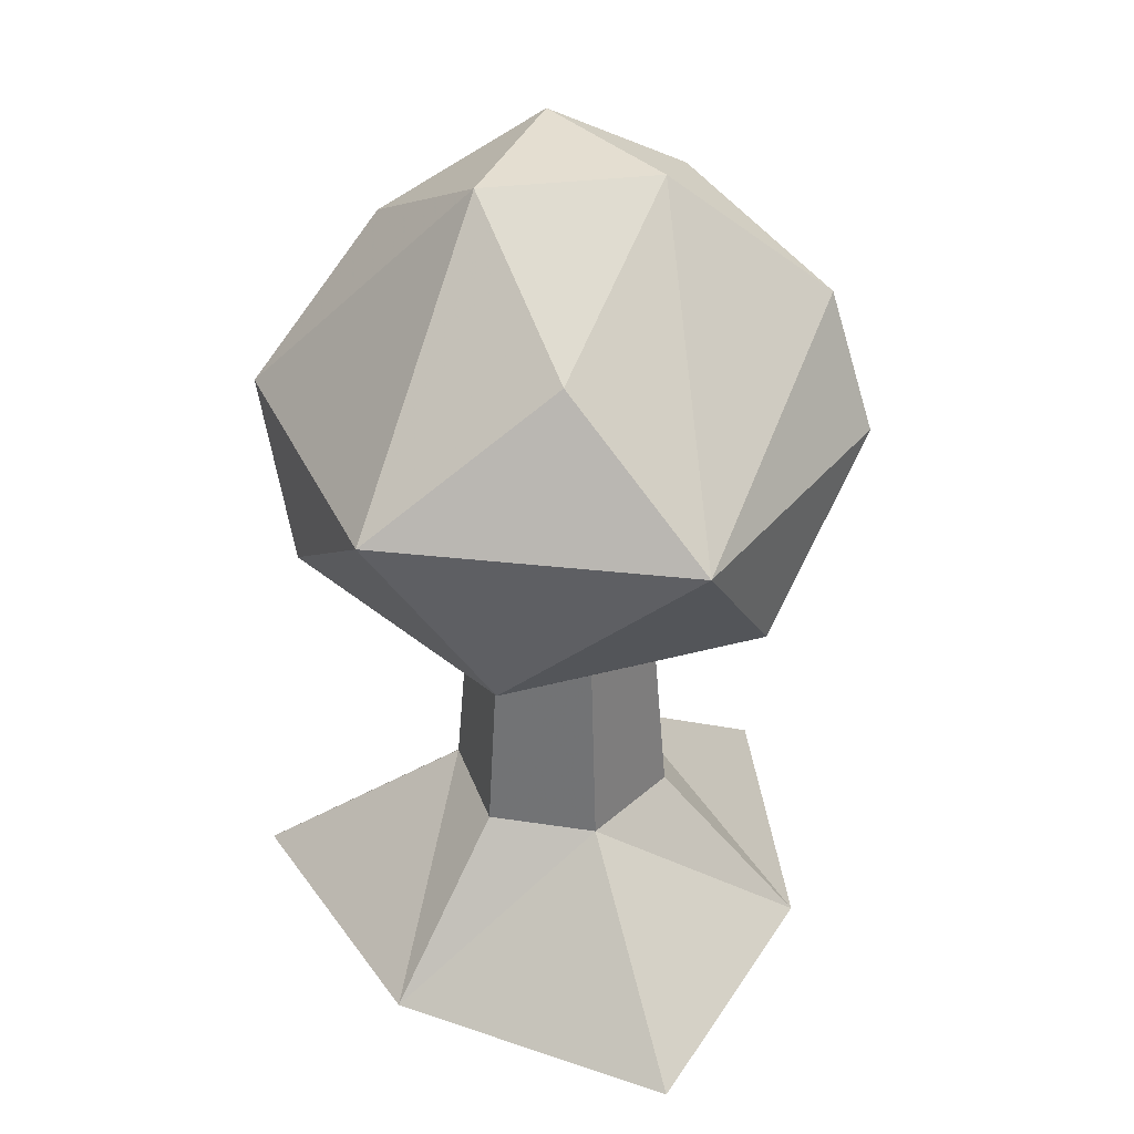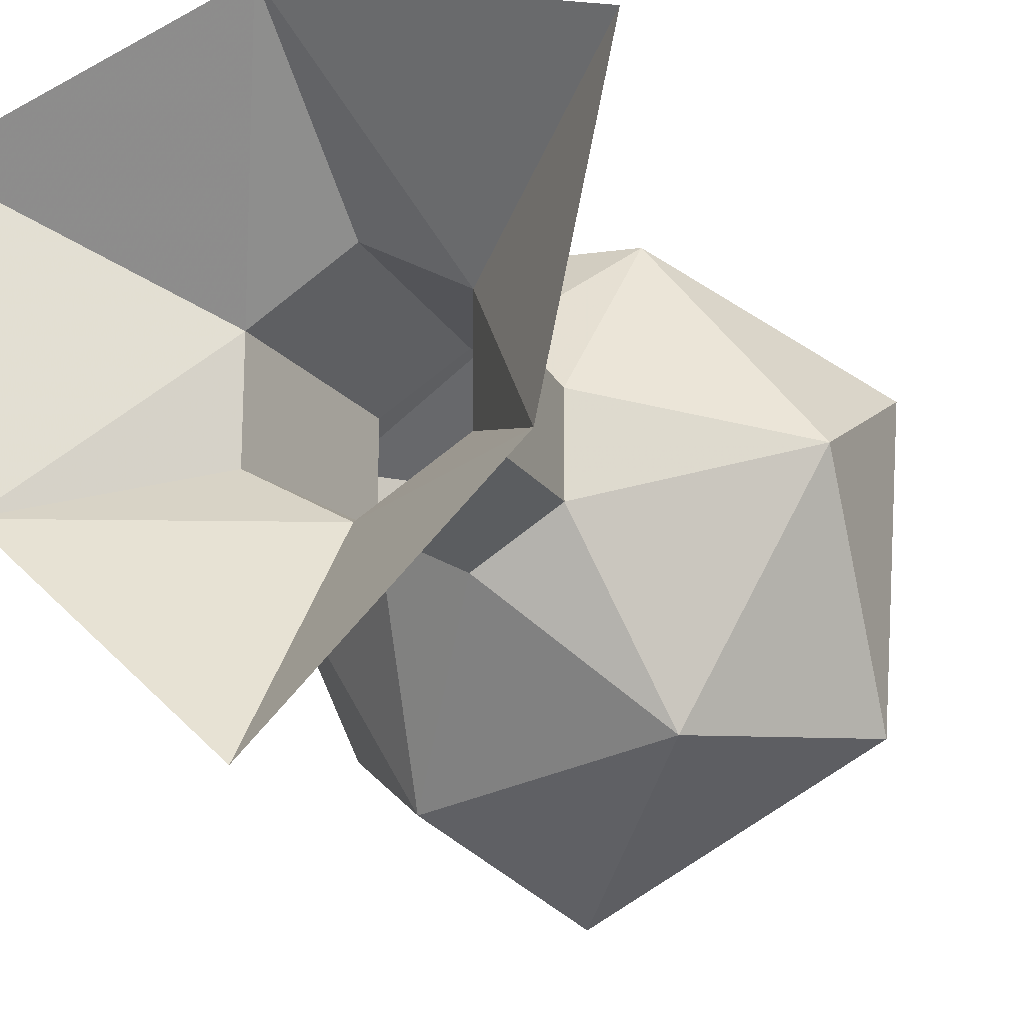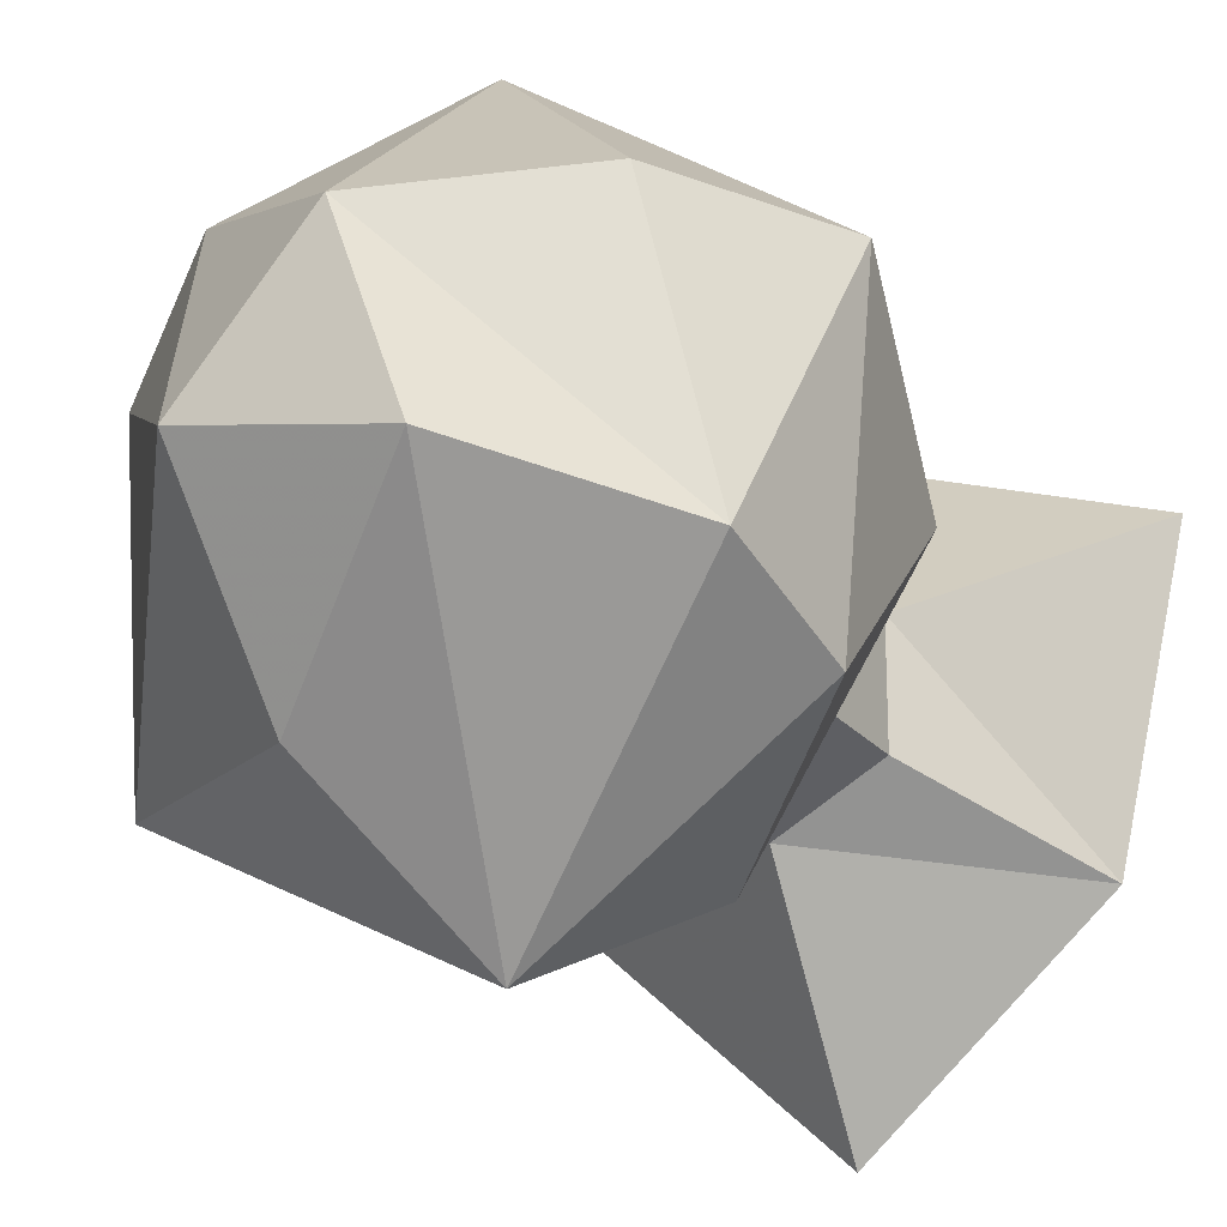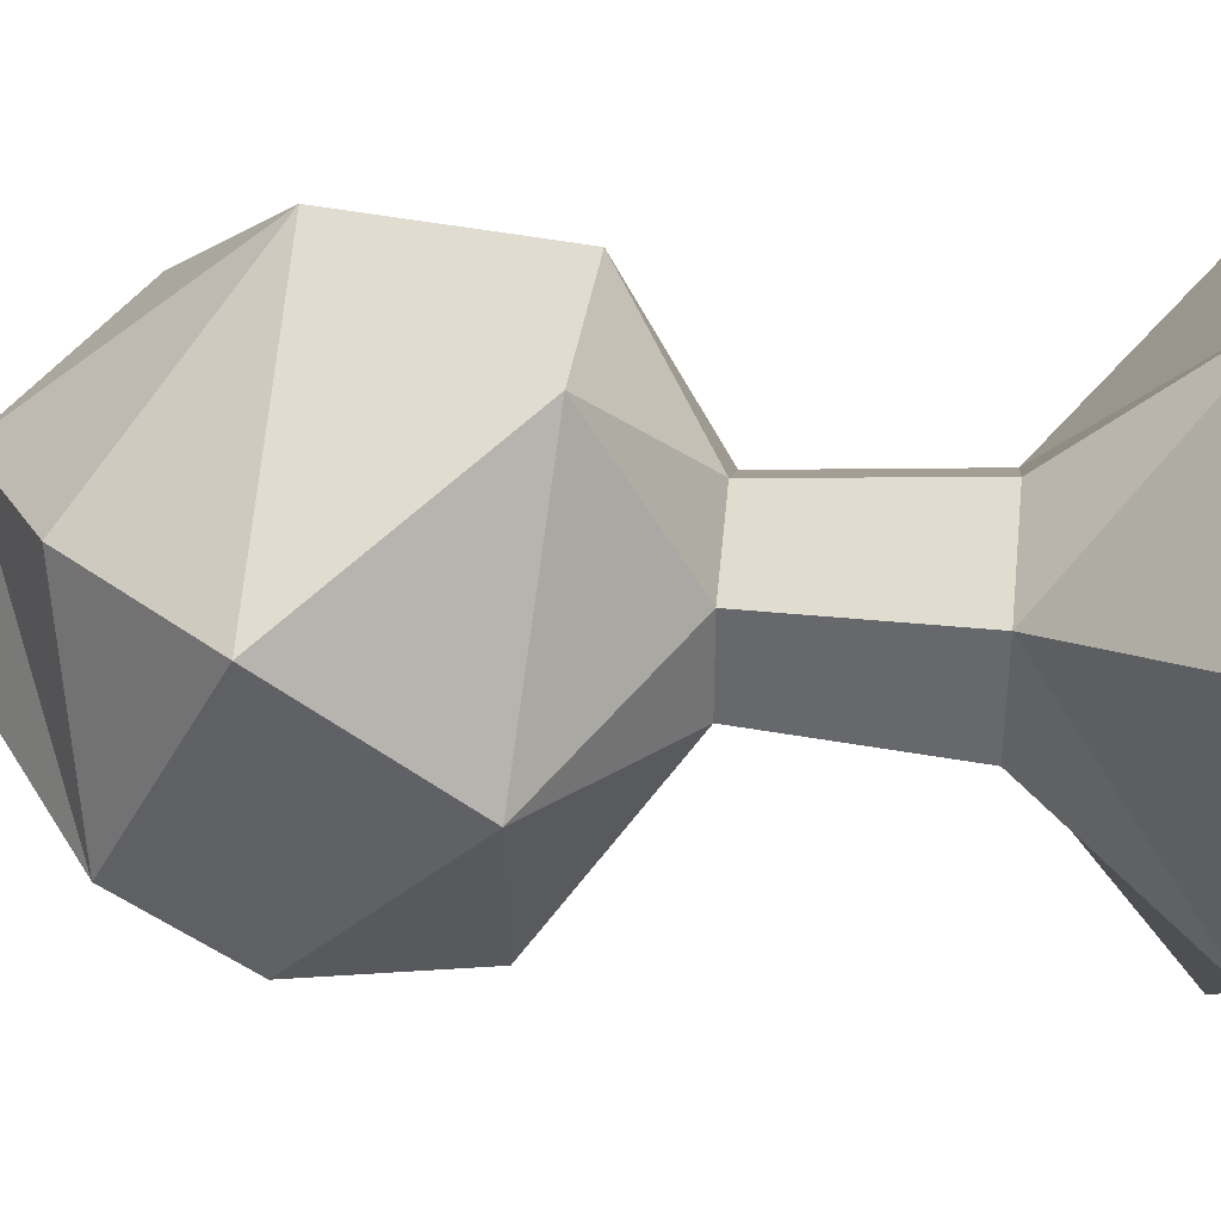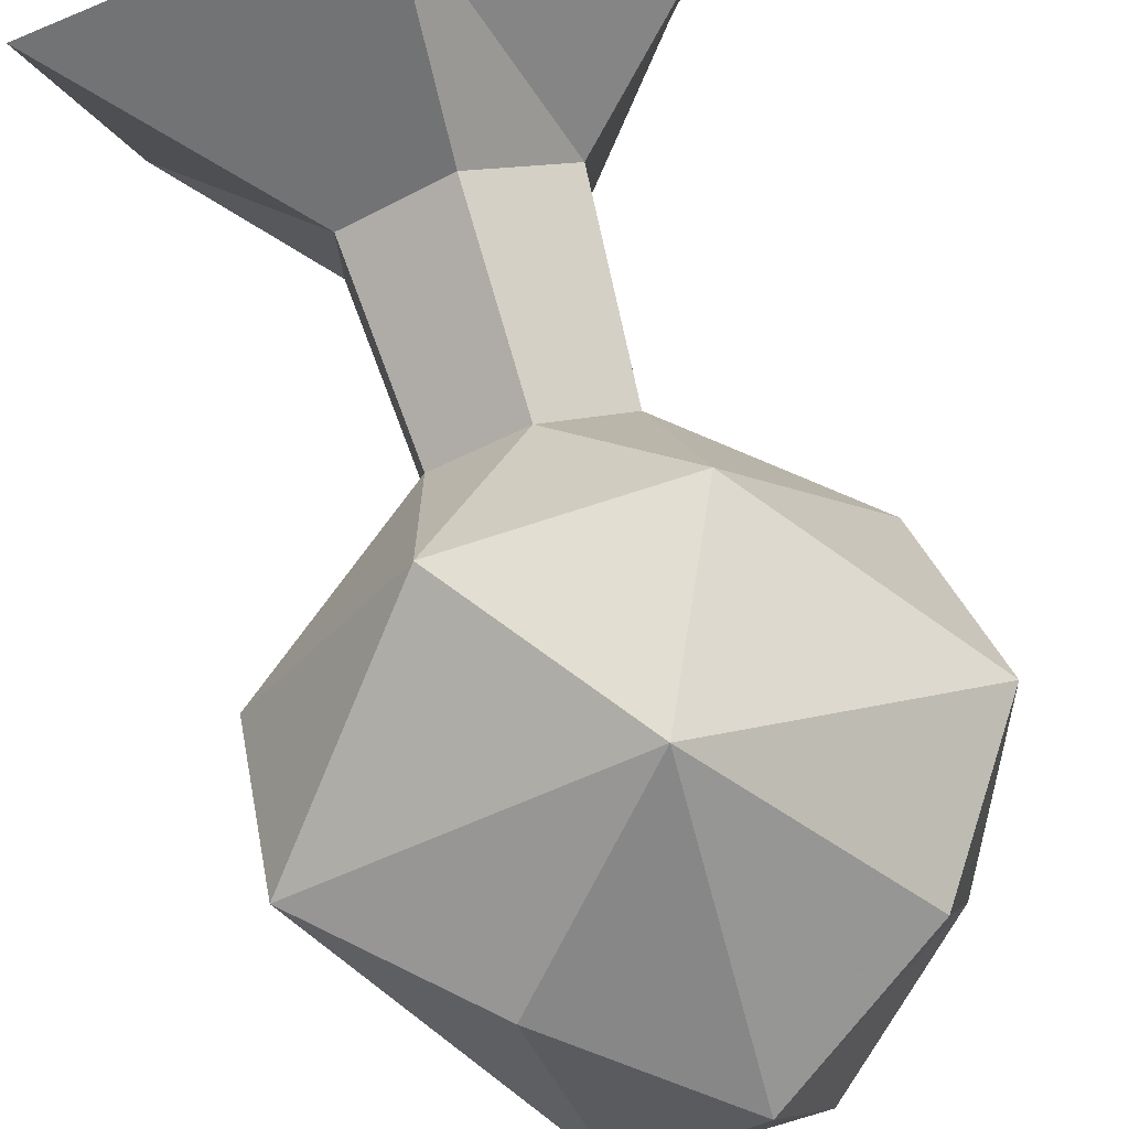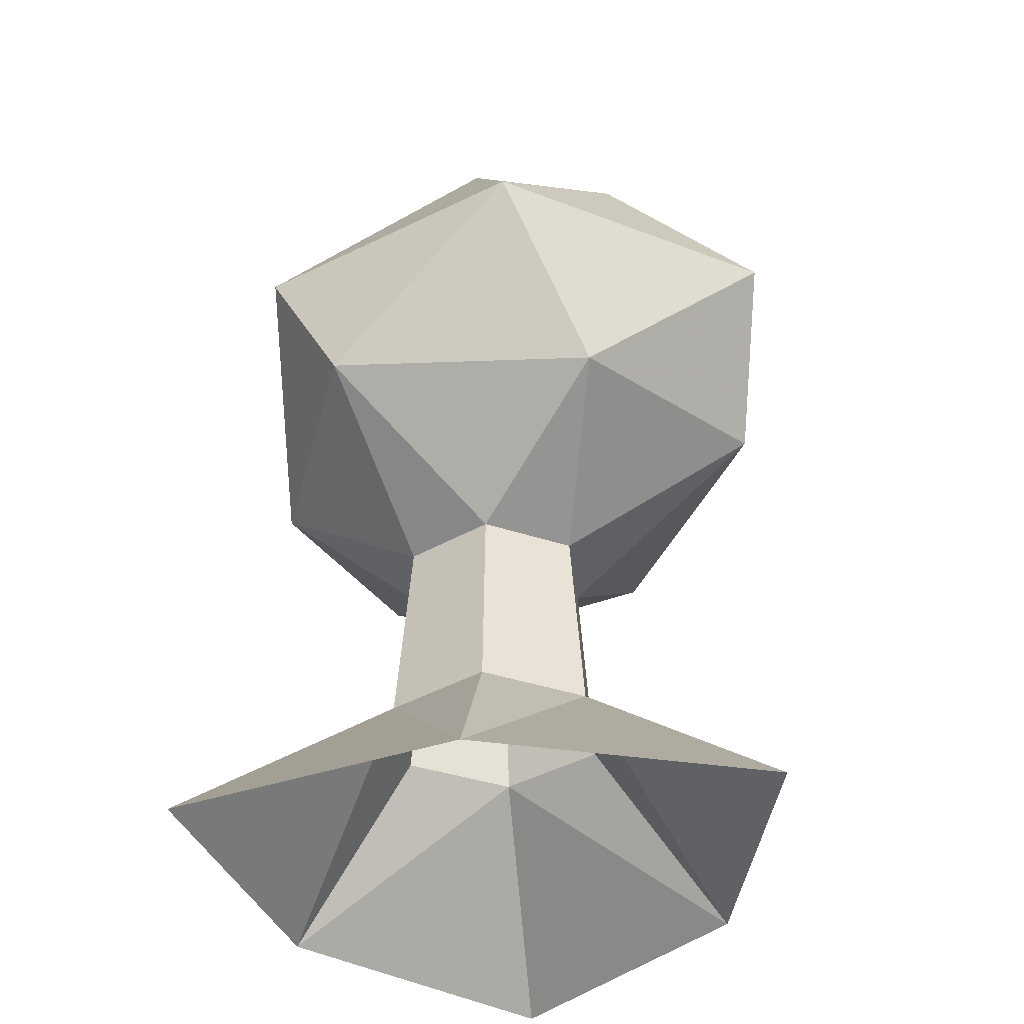
<metadata>
{"format":"obj","ext":"obj","renderer":"f3d","projection":"perspective","resolution":1024,"background":"white","views":[{"elev":36.5,"azim":161.3,"up":"+Y"},{"elev":-18.6,"azim":25.1,"up":"+Z"},{"elev":-20.3,"azim":-154.8,"up":"+Z"},{"elev":35.8,"azim":-83.2,"up":"+Z"},{"elev":77.1,"azim":163.5,"up":"+Z"},{"elev":-37.6,"azim":126.6,"up":"+Y"}]}
</metadata>
<code>
g MeshBody1
v -17.91 -7.857 70.21
v -16.99 32.15 67.32
v -15.69 22.06 59.02
v -15.43 32.1 49.65
v -14.06 39.64 53.04
v -13.85 -7.857 51.87
v -10.81 41.12 67.89
v -7.104 23.24 44
v -6.235 20.7 73.65
v -6.062 2.488 56.37
v -6.062 2.488 63.37
v -5.196 14.65 62.87
v -5.196 14.65 56.87
v -4.817 47.14 55.82
v -1.417 32.15 39.01
v -1.187 47.14 65.79
v -0.7012 32.15 78.16
v 0 -7.857 75.86
v 0 2.488 66.87
v 0 14.65 65.87
v 0 14.65 53.87
v 0 2.488 52.87
v 0 -7.857 39.19
v 4.04 40.32 47.17
v 5.196 14.65 62.87
v 5.196 14.65 56.87
v 5.637 47.14 57.66
v 6.062 2.488 63.37
v 6.062 2.488 56.37
v 6.995 20.75 72.58
v 8.235 40.42 69.33
v 8.389 21.22 46.2
v 13.85 -7.857 51.87
v 15.65 32.15 47.71
v 16.32 22.64 60.89
v 17.02 32.15 66.22
v 17.91 -7.857 70.21
f 21 13 8
f 26 21 32
f 25 26 35
f 20 25 30
f 12 20 9
f 13 12 3
f 35 30 25
f 32 35 26
f 8 32 21
f 8 13 3
f 9 3 12
f 30 9 20
f 32 8 15
f 15 34 32
f 35 32 34
f 34 36 35
f 30 35 36
f 36 17 30
f 9 30 17
f 15 8 4
f 3 4 8
f 3 9 2
f 4 3 2
f 17 2 9
f 36 34 27
f 27 31 36
f 17 36 31
f 16 17 31
f 2 17 7
f 16 7 17
f 2 5 4
f 7 5 2
f 4 5 15
f 14 15 5
f 31 27 16
f 5 16 14
f 7 16 5
f 34 24 27
f 14 24 15
f 11 10 6
f 22 29 33
f 28 33 29
f 18 28 19
f 10 22 6
f 11 18 19
f 11 12 13
f 13 10 11
f 22 21 26
f 26 29 22
f 28 25 20
f 20 19 28
f 21 22 10
f 10 13 21
f 29 26 25
f 25 28 29
f 19 20 12
f 12 11 19
f 28 37 33
f 11 1 18
f 22 23 6
f 27 14 16
f 34 15 24
f 14 27 24
f 22 33 23
f 11 6 1
f 28 18 37

</code>
